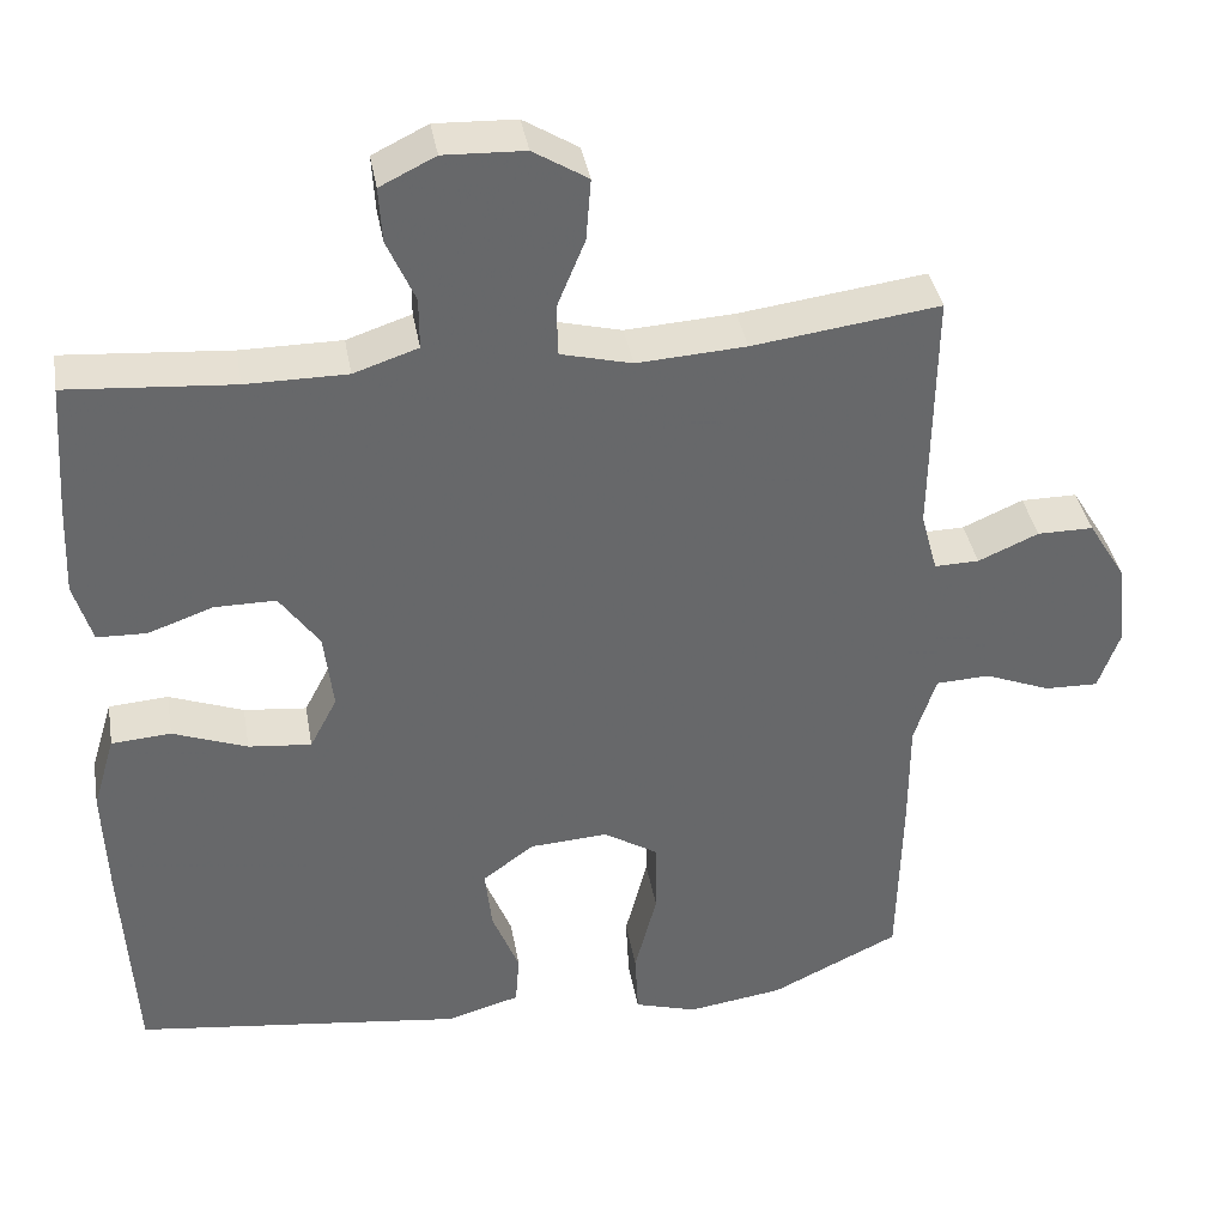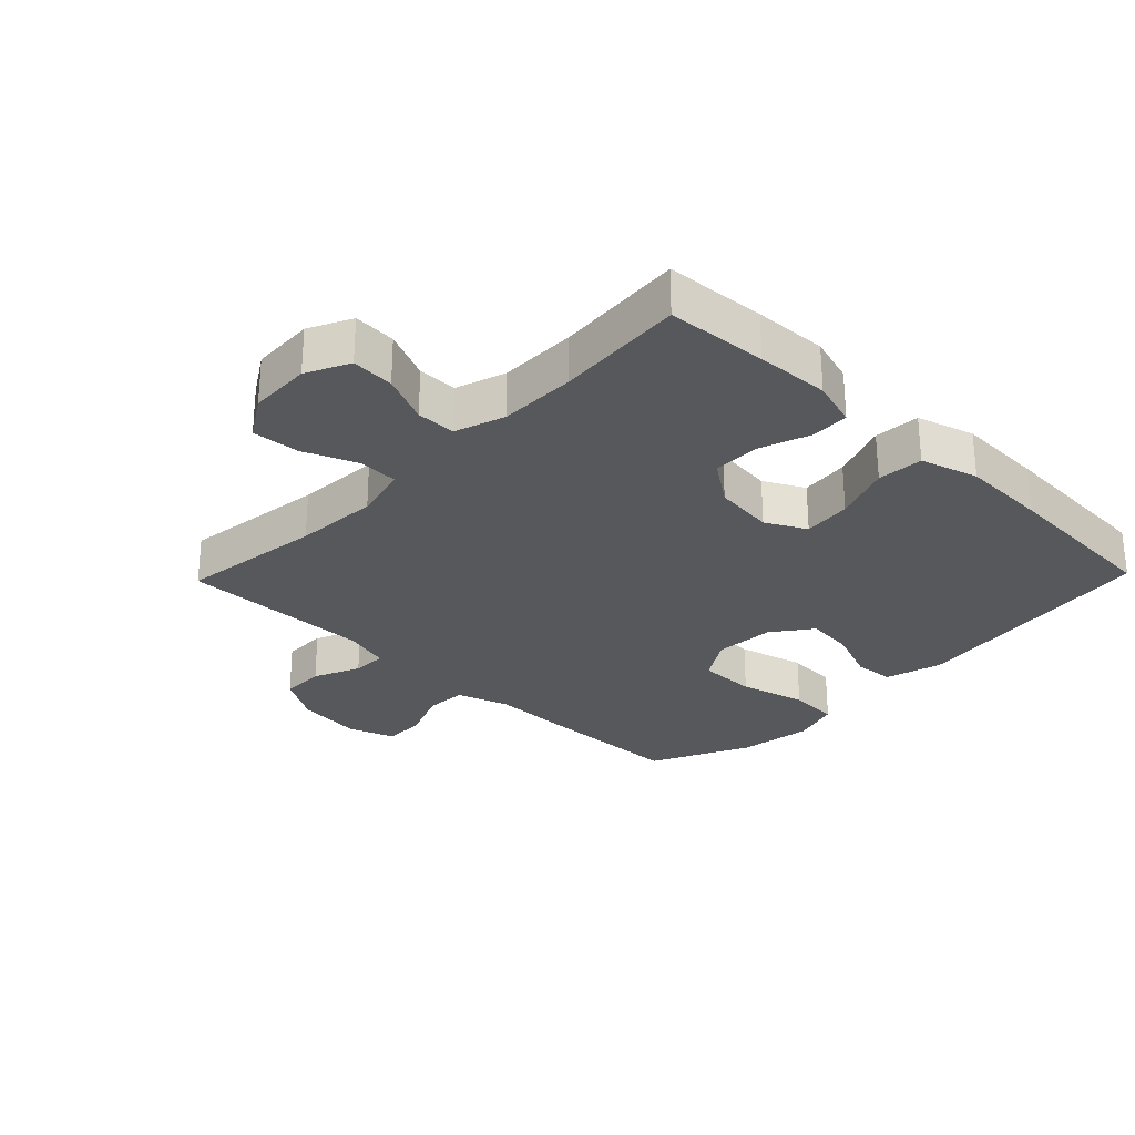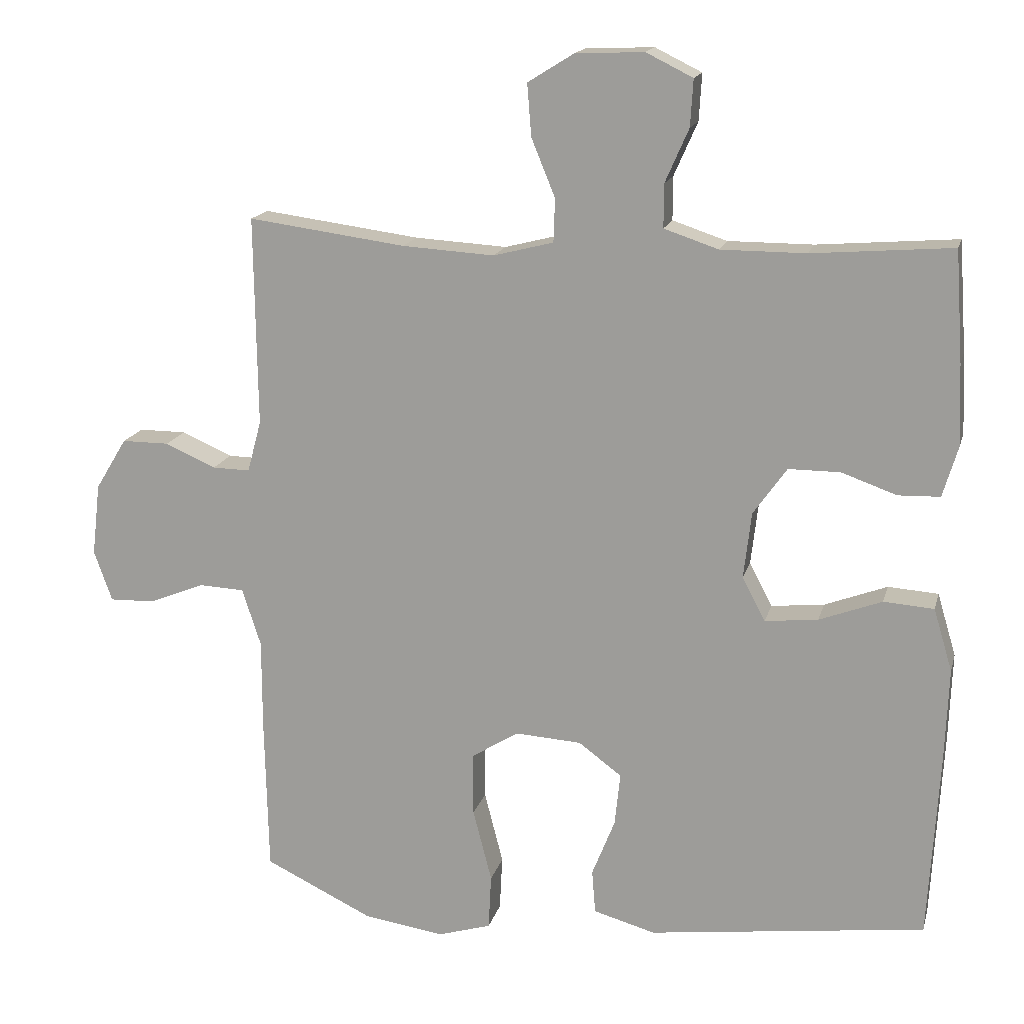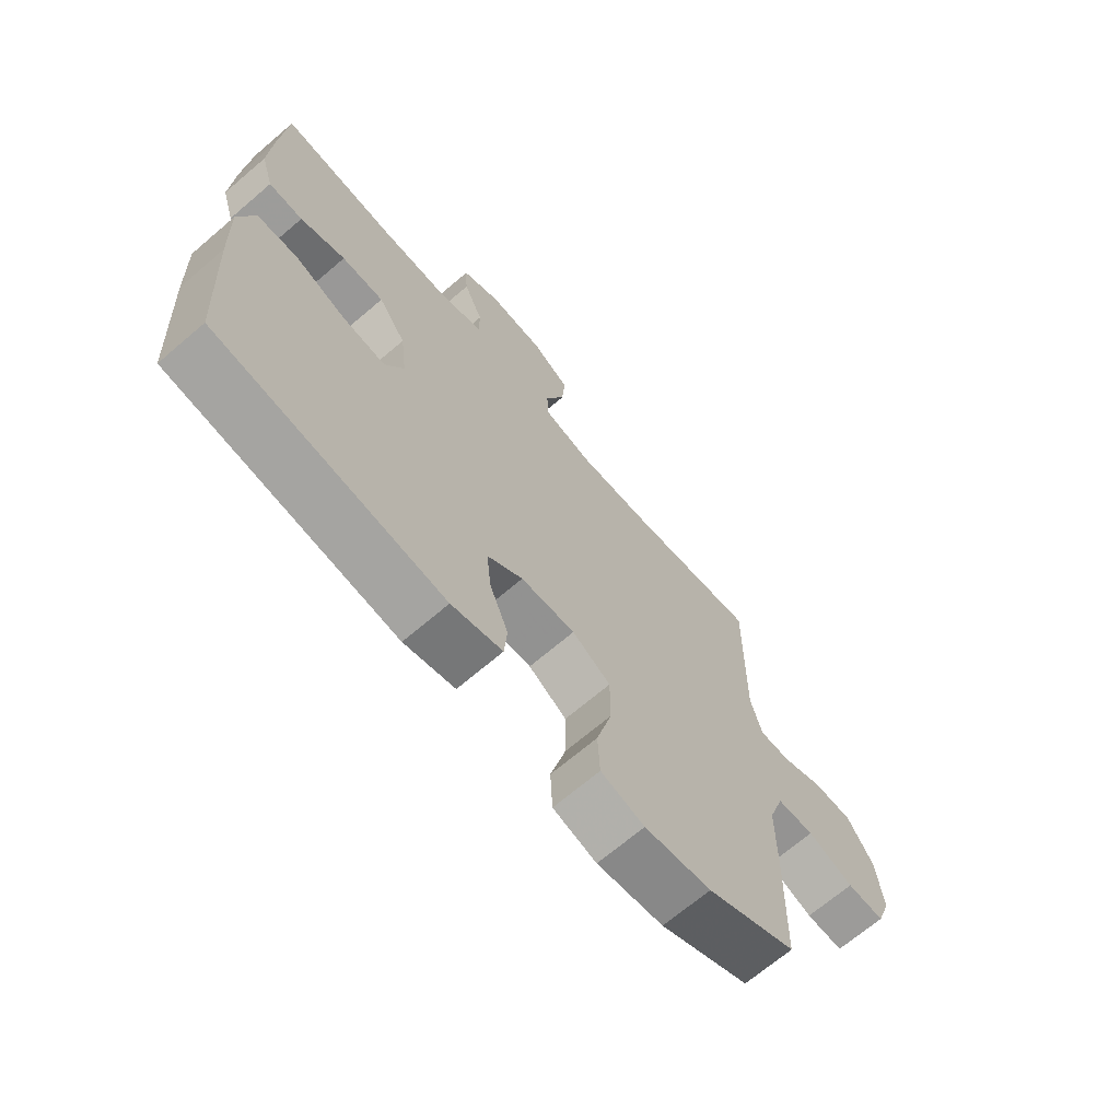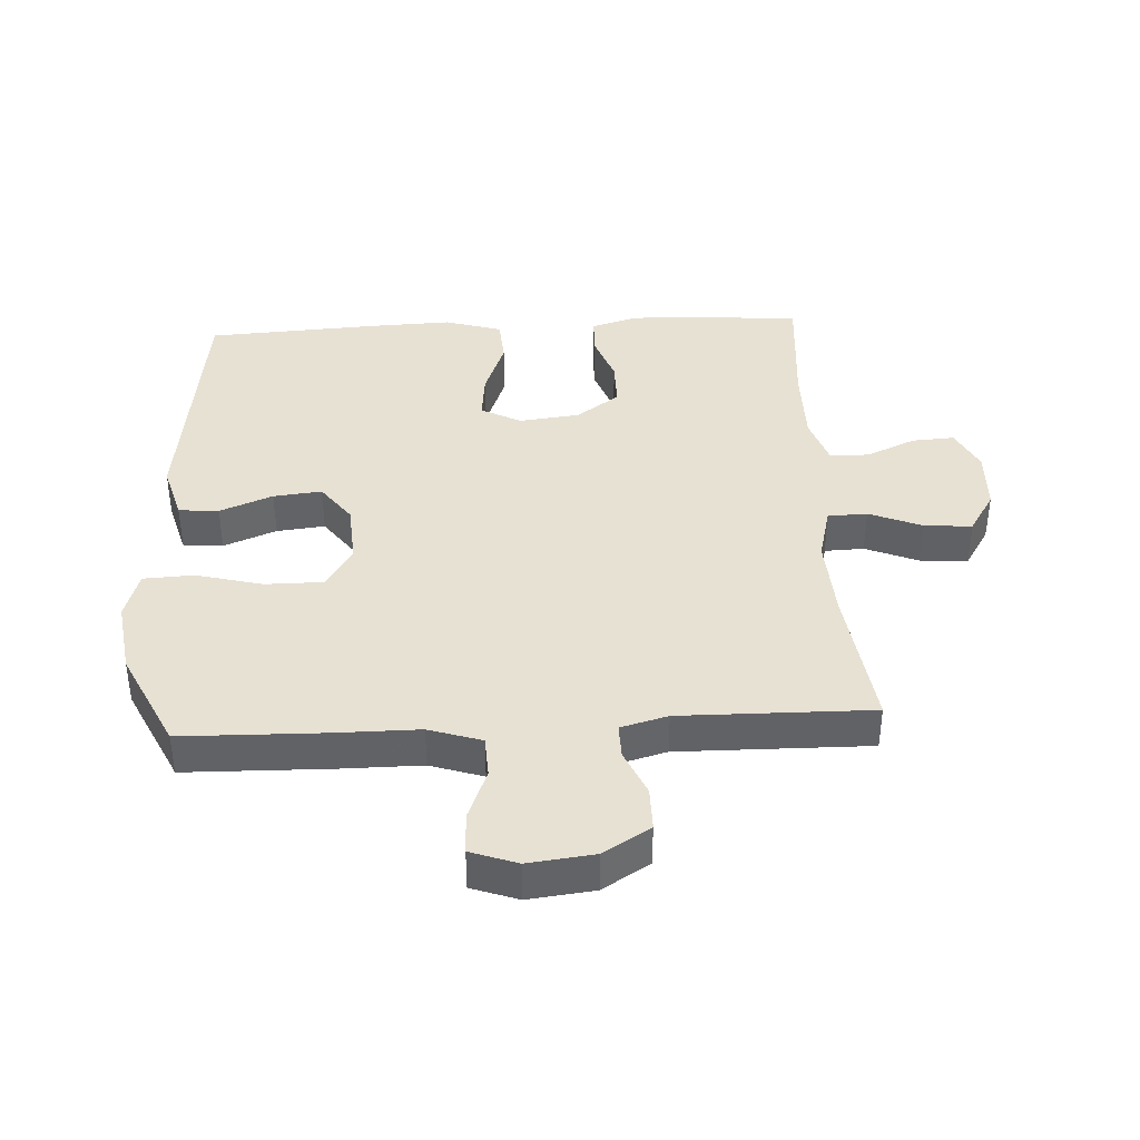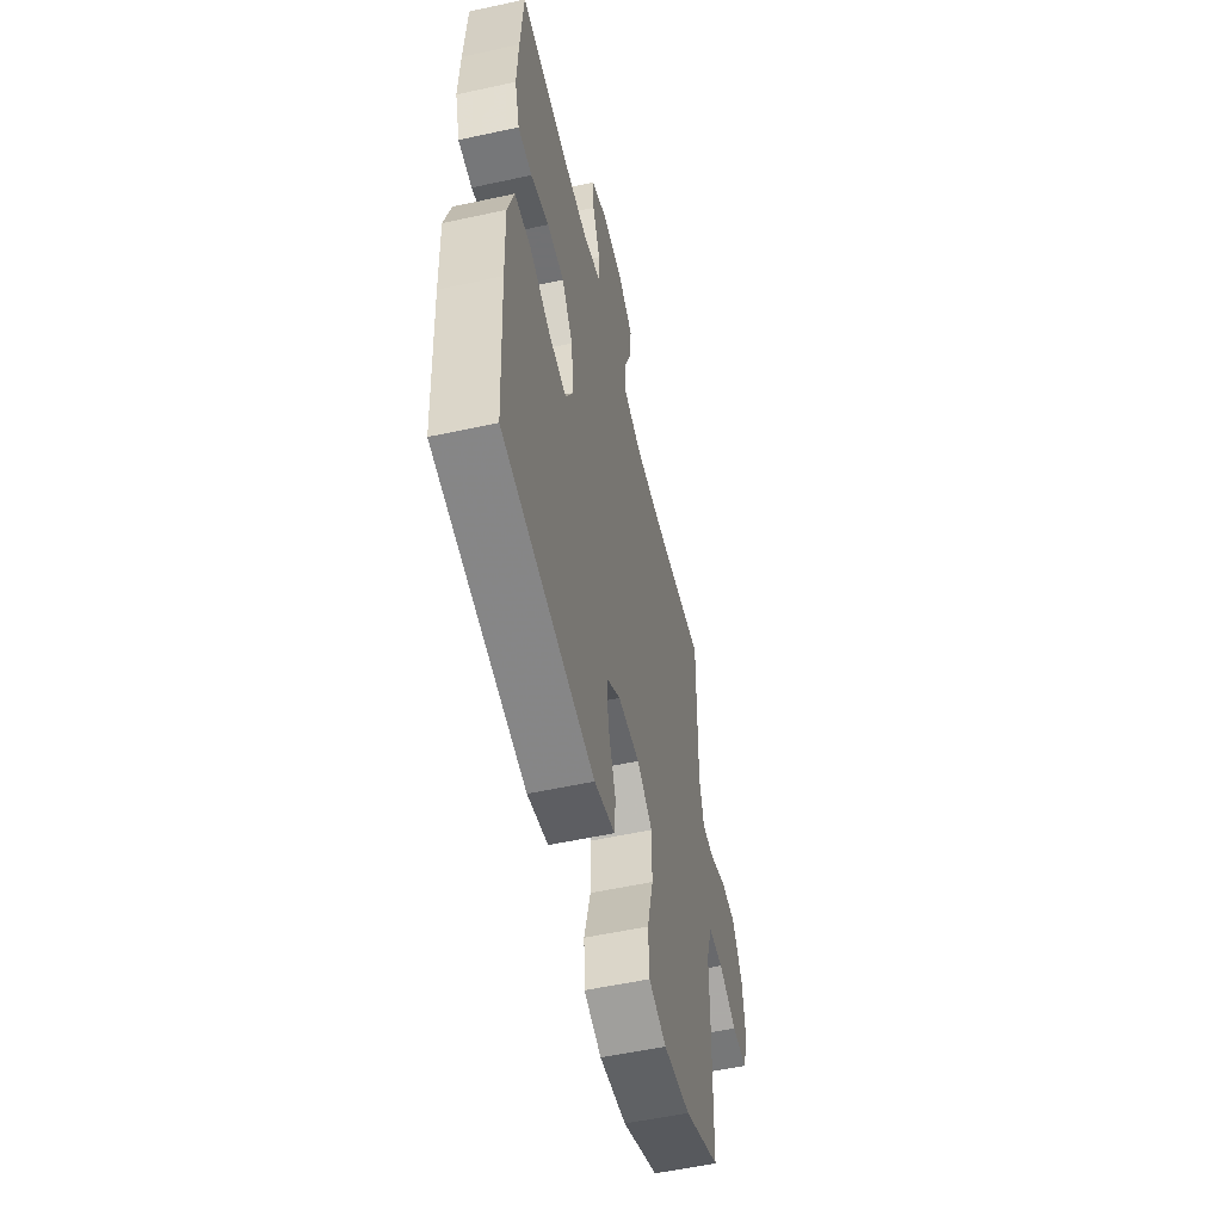
<metadata>
{"format":"obj","ext":"obj","renderer":"f3d","projection":"perspective","resolution":1024,"background":"white","views":[{"elev":38.2,"azim":170.1,"up":"+Z"},{"elev":-28.0,"azim":46.0,"up":"+Y"},{"elev":16.2,"azim":13.8,"up":"+Z"},{"elev":-68.7,"azim":130.5,"up":"+Z"},{"elev":39.5,"azim":-93.1,"up":"+Y"},{"elev":-55.3,"azim":102.9,"up":"+Z"}]}
</metadata>
<code>
v -0.5 0.07 -0.5
v -0.505 0.07 -0.274
v -0.505 0.07 -0.145
v -0.532 0.07 -0.062
v -0.597 0.07 -0.059
v -0.677 0.07 -0.091
v -0.742 0.07 -0.093
v -0.768 0.07 -0.02
v -0.756 0.07 0.084
v -0.711 0.07 0.158
v -0.643 0.07 0.158
v -0.57 0.07 0.126
v -0.516 0.07 0.125
v -0.496 0.07 0.199
v -0.5 0.07 0.5
v -0.274 0.07 0.47
v -0.142 0.07 0.462
v -0.056 0.07 0.484
v -0.054 0.07 0.546
v -0.088 0.07 0.629
v -0.094 0.07 0.704
v -0.028 0.07 0.745
v 0.07 0.07 0.749
v 0.137 0.07 0.716
v 0.133 0.07 0.649
v 0.099 0.07 0.572
v 0.099 0.07 0.51
v 0.177 0.07 0.484
v 0.299 0.07 0.484
v 0.5 0.07 0.5
v 0.511 0.07 0.342
v 0.516 0.07 0.227
v 0.494 0.07 0.153
v 0.434 0.07 0.151
v 0.355 0.07 0.179
v 0.281 0.07 0.179
v 0.233 0.07 0.111
v 0.222 0.07 0.016
v 0.255 0.07 -0.047
v 0.331 0.07 -0.039
v 0.421 0.07 -0.005
v 0.493 0.07 -0.01
v 0.52 0.07 -0.1
v 0.515 0.07 -0.237
v 0.5 0.07 -0.5
v 0.102 0.07 -0.551
v 0.013 0.07 -0.526
v 0.008 0.07 -0.463
v 0.041 0.07 -0.38
v 0.049 0.07 -0.304
v -0.013 0.07 -0.258
v -0.108 0.07 -0.252
v -0.175 0.07 -0.294
v -0.175 0.07 -0.385
v -0.148 0.07 -0.49
v -0.152 0.07 -0.569
v -0.228 0.07 -0.592
v -0.344 0.07 -0.575
v -0.5 0 -0.5
v -0.505 0 -0.274
v -0.505 0 -0.145
v -0.532 0 -0.062
v -0.597 0 -0.059
v -0.677 0 -0.091
v -0.742 0 -0.093
v -0.768 0 -0.02
v -0.756 0 0.084
v -0.711 0 0.158
v -0.643 0 0.158
v -0.57 0 0.126
v -0.516 0 0.125
v -0.496 0 0.199
v -0.5 0 0.5
v -0.274 0 0.47
v -0.142 0 0.462
v -0.056 0 0.484
v -0.054 0 0.546
v -0.088 0 0.629
v -0.094 0 0.704
v -0.028 0 0.745
v 0.07 0 0.749
v 0.137 0 0.716
v 0.133 0 0.649
v 0.099 0 0.572
v 0.099 0 0.51
v 0.177 0 0.484
v 0.299 0 0.484
v 0.5 0 0.5
v 0.511 0 0.342
v 0.516 0 0.227
v 0.494 0 0.153
v 0.434 0 0.151
v 0.355 0 0.179
v 0.281 0 0.179
v 0.233 0 0.111
v 0.222 0 0.016
v 0.255 0 -0.047
v 0.331 0 -0.039
v 0.421 0 -0.005
v 0.493 0 -0.01
v 0.52 0 -0.1
v 0.515 0 -0.237
v 0.5 0 -0.5
v 0.102 0 -0.551
v 0.013 0 -0.526
v 0.008 0 -0.463
v 0.041 0 -0.38
v 0.049 0 -0.304
v -0.013 0 -0.258
v -0.108 0 -0.252
v -0.175 0 -0.294
v -0.175 0 -0.385
v -0.148 0 -0.49
v -0.152 0 -0.569
v -0.228 0 -0.592
v -0.344 0 -0.575
f 1 2 3
f 58 1 3
f 57 58 3
f 56 57 3
f 55 56 3
f 54 55 3
f 53 54 3 4
f 52 53 4
f 51 52 4
f 47 48 49
f 46 47 49
f 45 46 49
f 44 45 49
f 43 44 49
f 42 43 49
f 41 42 49
f 40 41 49
f 39 40 49 50
f 38 39 50 51
f 33 34 35
f 32 33 35
f 31 32 35
f 30 31 35
f 29 30 35
f 28 29 35 36
f 27 28 36 37
f 24 25 26
f 23 24 26
f 22 23 26
f 21 22 26
f 20 21 26
f 19 20 26
f 18 19 26 27
f 38 51 4
f 37 38 4
f 27 37 4
f 18 27 4
f 17 18 4
f 10 11 12
f 9 10 12
f 8 9 12
f 7 8 12
f 6 7 12
f 5 6 12
f 5 12 13
f 4 5 13
f 17 4 13
f 16 17 13
f 14 15 16
f 13 14 16
f 61 60 59
f 61 59 116
f 61 116 115
f 61 115 114
f 61 114 113
f 61 113 112
f 62 61 112 111
f 62 111 110
f 62 110 109
f 107 106 105
f 107 105 104
f 107 104 103
f 107 103 102
f 107 102 101
f 107 101 100
f 107 100 99
f 107 99 98
f 108 107 98 97
f 109 108 97 96
f 93 92 91
f 93 91 90
f 93 90 89
f 93 89 88
f 93 88 87
f 94 93 87 86
f 95 94 86 85
f 84 83 82
f 84 82 81
f 84 81 80
f 84 80 79
f 84 79 78
f 84 78 77
f 85 84 77 76
f 62 109 96
f 62 96 95
f 62 95 85
f 62 85 76
f 62 76 75
f 70 69 68
f 70 68 67
f 70 67 66
f 70 66 65
f 70 65 64
f 70 64 63
f 71 70 63
f 71 63 62
f 71 62 75
f 71 75 74
f 74 73 72
f 74 72 71
f 1 59 60 2
f 2 60 61 3
f 3 61 62 4
f 4 62 63 5
f 5 63 64 6
f 6 64 65 7
f 7 65 66 8
f 8 66 67 9
f 9 67 68 10
f 10 68 69 11
f 11 69 70 12
f 12 70 71 13
f 13 71 72 14
f 14 72 73 15
f 15 73 74 16
f 16 74 75 17
f 17 75 76 18
f 18 76 77 19
f 19 77 78 20
f 20 78 79 21
f 21 79 80 22
f 22 80 81 23
f 23 81 82 24
f 24 82 83 25
f 25 83 84 26
f 26 84 85 27
f 27 85 86 28
f 28 86 87 29
f 29 87 88 30
f 30 88 89 31
f 31 89 90 32
f 32 90 91 33
f 33 91 92 34
f 34 92 93 35
f 35 93 94 36
f 36 94 95 37
f 37 95 96 38
f 38 96 97 39
f 39 97 98 40
f 40 98 99 41
f 41 99 100 42
f 42 100 101 43
f 43 101 102 44
f 44 102 103 45
f 45 103 104 46
f 46 104 105 47
f 47 105 106 48
f 48 106 107 49
f 49 107 108 50
f 50 108 109 51
f 51 109 110 52
f 52 110 111 53
f 53 111 112 54
f 54 112 113 55
f 55 113 114 56
f 56 114 115 57
f 57 115 116 58
f 58 116 59 1

</code>
